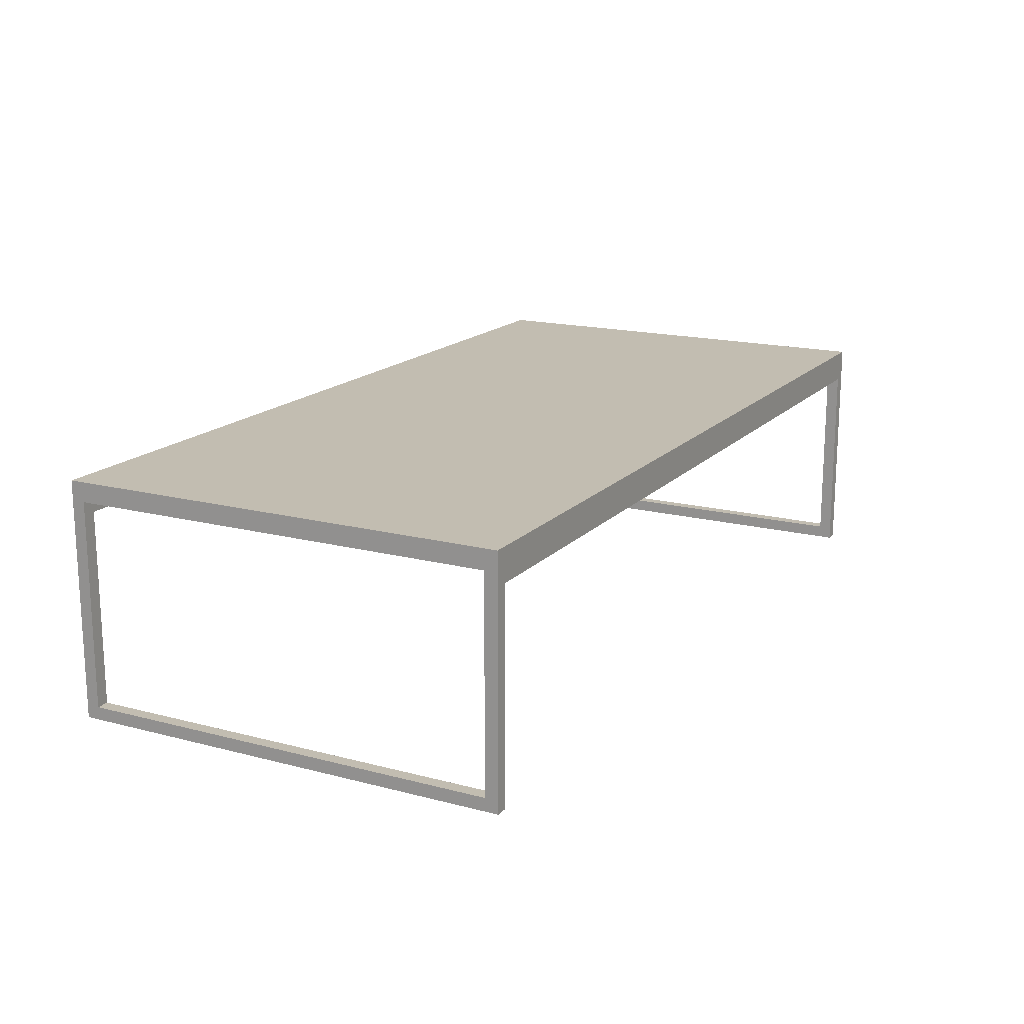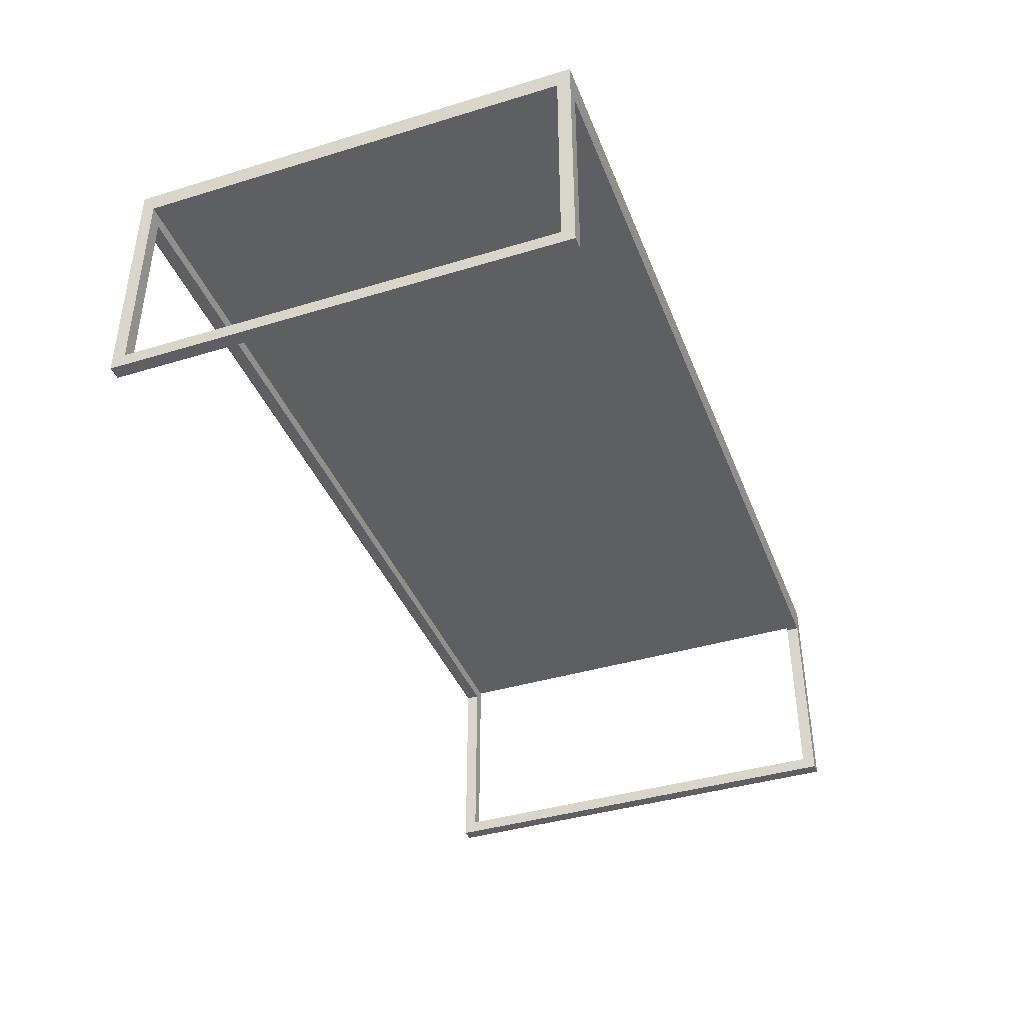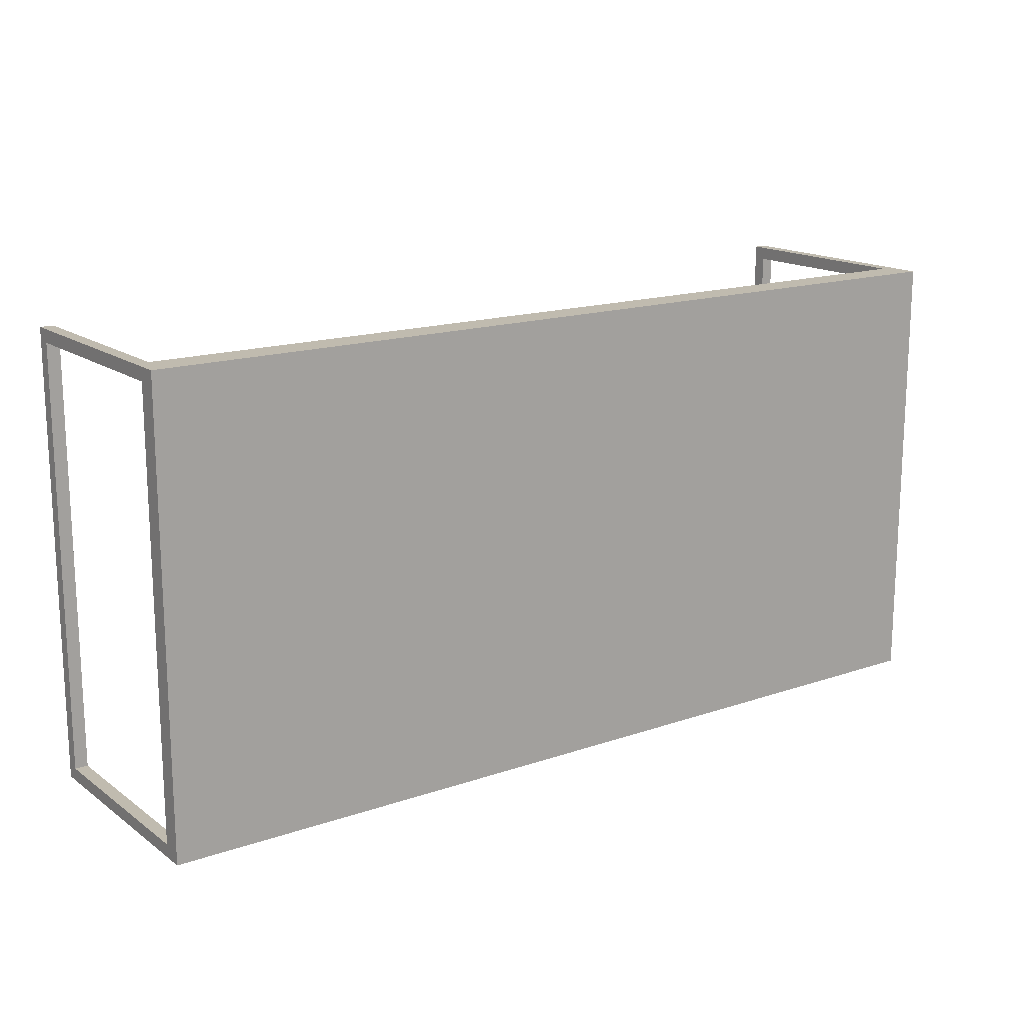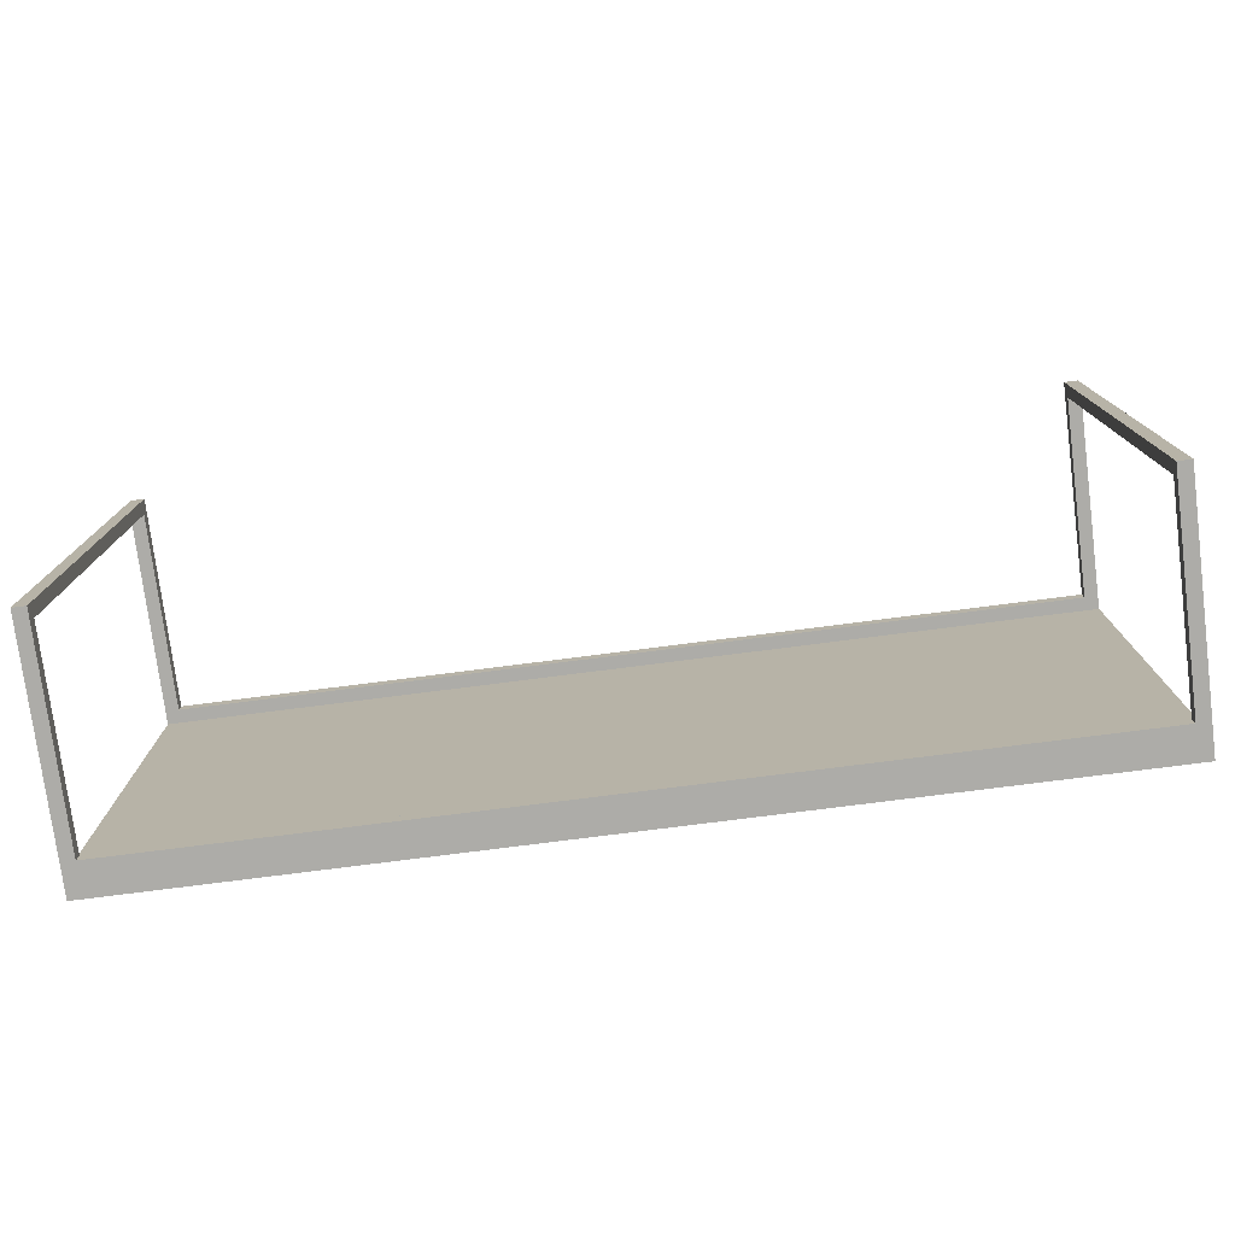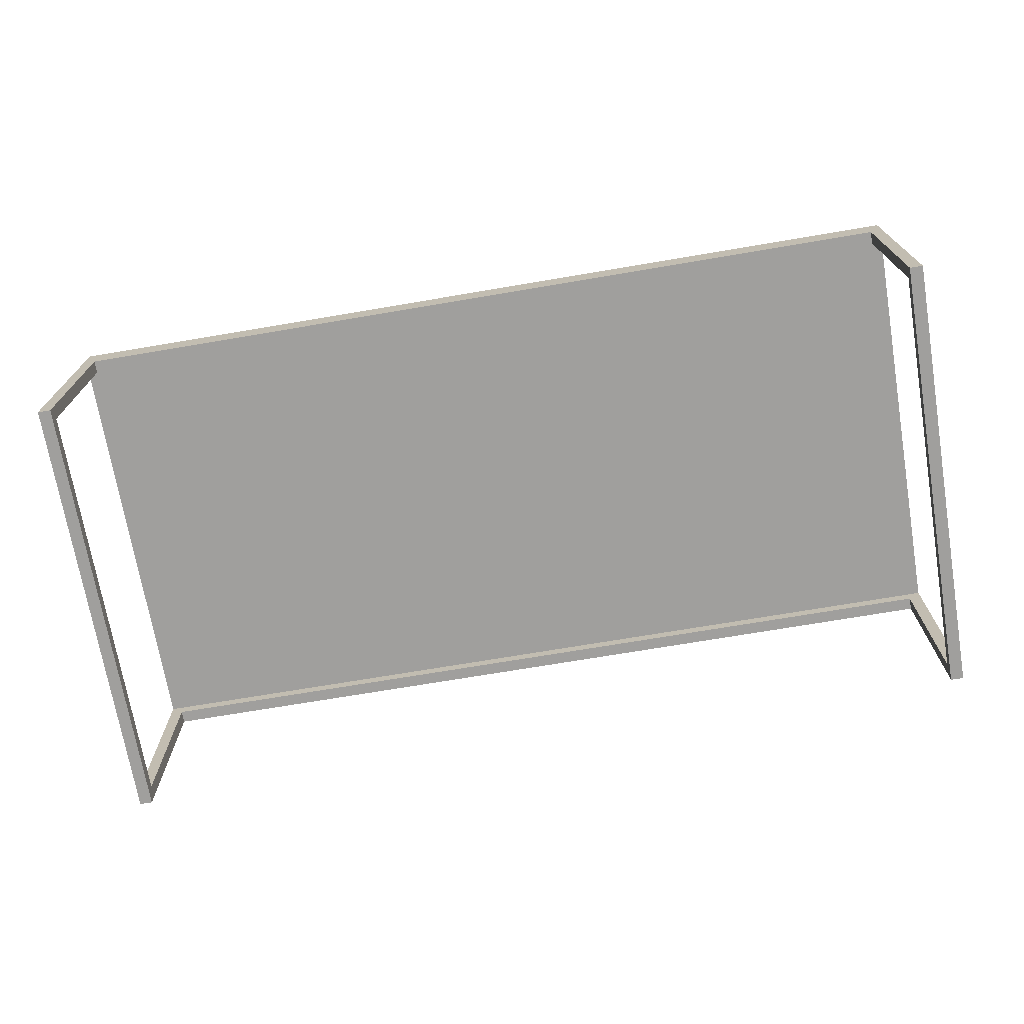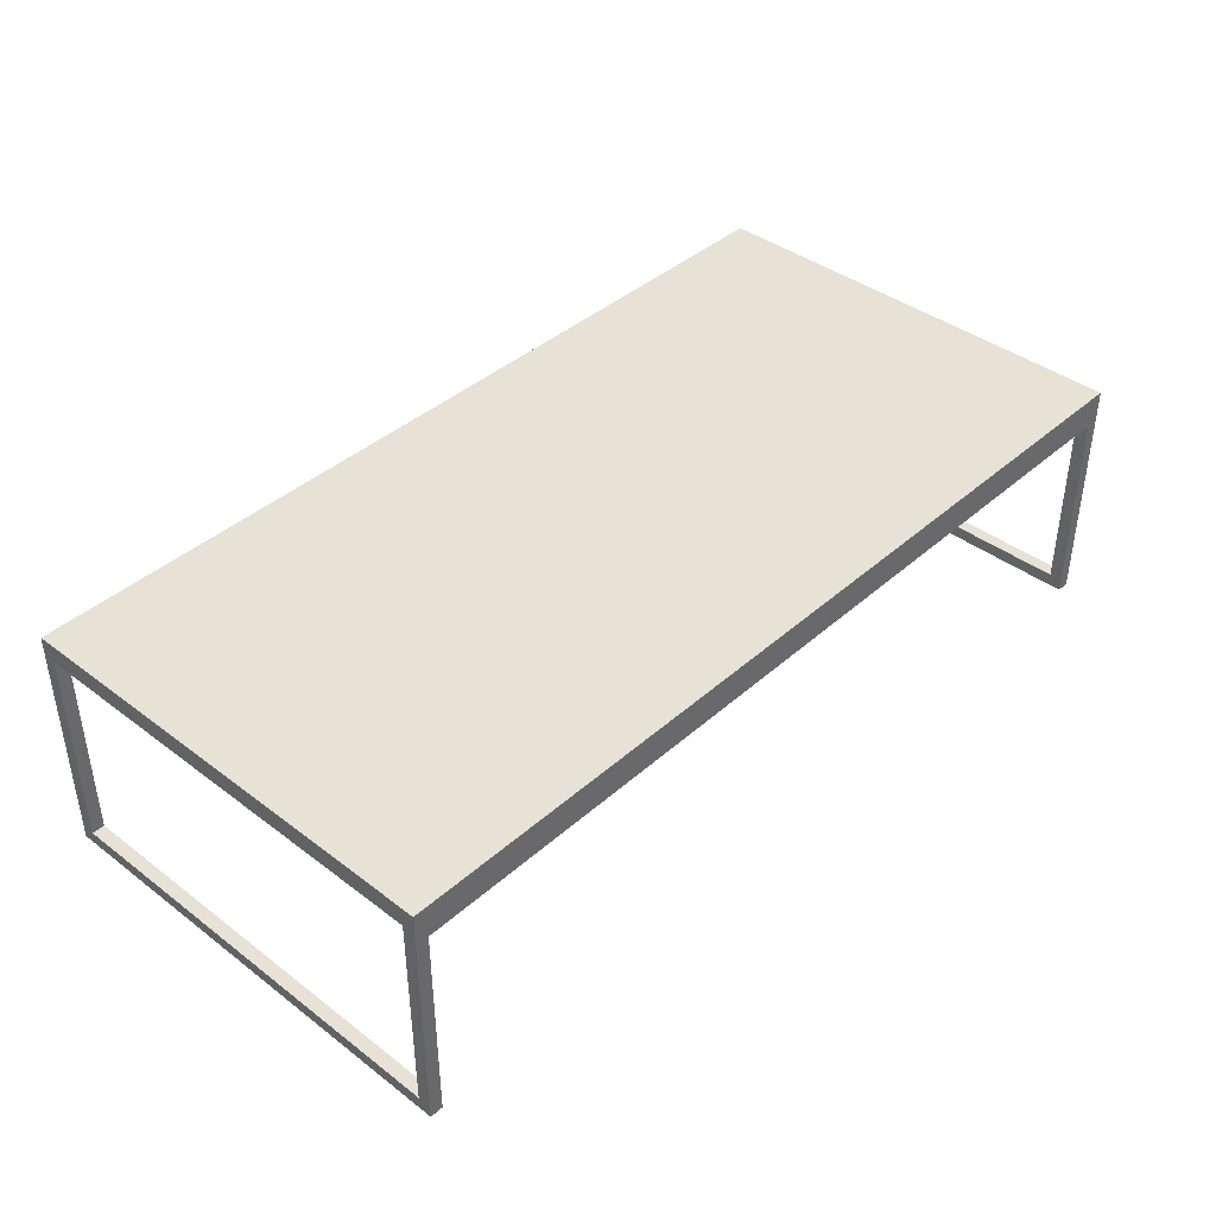
<metadata>
{"format":"obj","ext":"obj","renderer":"f3d","projection":"perspective","resolution":1024,"background":"white","views":[{"elev":16.8,"azim":117.9,"up":"+Y"},{"elev":-40.3,"azim":110.4,"up":"+Y"},{"elev":16.1,"azim":144.7,"up":"+Z"},{"elev":-76.7,"azim":7.3,"up":"+Z"},{"elev":-71.4,"azim":-170.4,"up":"+Y"},{"elev":40.5,"azim":-47.2,"up":"+Y"}]}
</metadata>
<code>
v -0.4352 0.08083 -0.2176
v -0.4352 -0.1181 -0.2052
v -0.4352 0.08083 -0.2052
v -0.4352 -0.1306 -0.2176
v -0.4228 0.06839 -0.2052
v -0.4228 0.06839 -0.2176
v -0.4352 -0.1181 0.2052
v 0.4352 0.08083 -0.2052
v -0.4228 -0.1181 -0.2052
v 0.4228 0.06839 -0.2176
v -0.4228 -0.1306 -0.2176
v -0.4352 -0.1306 0.2176
v -0.4228 -0.1181 0.2052
v 0.4228 0.06839 -0.2052
v 0.4352 0.08083 -0.2176
v 0.4352 -0.1306 -0.2176
v -0.4352 0.08083 0.2052
v -0.4228 0.06839 0.2052
v 0.4352 -0.1181 -0.2052
v -0.4352 0.08083 0.2176
v 0.4352 0.08083 0.2052
v 0.4228 0.06839 0.2052
v -0.4228 -0.1306 0.2176
v -0.4228 0.06839 0.2176
v 0.4228 -0.1181 -0.2052
v 0.4228 -0.1306 -0.2176
v 0.4352 -0.1181 0.2052
v 0.4352 0.08083 0.2176
v 0.4228 -0.1306 0.2176
v 0.4352 -0.1306 0.2176
v 0.4228 -0.1181 0.2052
v 0.4228 0.06839 0.2176
v -0.4352 0.09948 -0.2176
v 0.4352 0.09948 -0.2176
v -0.4352 0.09948 0.2176
v 0.4166 0.09948 -0.199
v 0.4352 0.09948 0.2176
v -0.4166 0.09948 0.199
v -0.4166 0.09948 -0.199
v 0.4166 0.09948 0.199
g mesh1_mesh1-geometry
f 1 2 3
f 2 1 4
f 5 3 2
f 1 6 4
f 4 7 2
f 3 5 8
f 5 2 9
f 6 1 10
f 4 6 11
f 12 7 4
f 13 2 7
f 14 8 5
f 2 13 9
f 9 11 5
f 15 10 1
f 8 16 15
f 10 5 6
f 5 11 6
f 11 12 4
f 12 17 7
f 7 18 13
f 8 14 19
f 5 10 14
f 13 11 9
f 17 12 20
f 10 15 16
f 19 16 8
f 21 22 17
f 12 11 23
f 17 18 7
f 24 13 18
f 19 14 25
f 10 25 14
f 13 23 11
f 24 20 12
f 10 16 26
f 27 16 19
f 22 21 27
f 18 17 22
f 24 12 23
f 23 13 24
f 22 24 18
f 25 27 19
f 26 25 10
f 20 24 28
f 21 28 27
f 16 29 26
f 27 30 16
f 22 27 31
f 24 22 32
f 27 25 31
f 26 31 25
f 32 28 24
f 30 27 28
f 29 16 30
f 31 26 29
f 29 22 31
f 22 29 32
f 28 32 30
f 30 32 29
g mesh1_mesh1-geometry
f 3 2 1
f 4 1 2
f 2 3 5
f 1 33 3
f 1 8 3
f 3 8 1
f 4 6 1
f 2 7 4
f 8 5 3
f 9 2 5
f 3 33 17
f 1 15 33
f 8 1 15
f 15 1 8
f 8 17 3
f 3 17 8
f 10 1 6
f 11 6 4
f 4 7 12
f 7 2 13
f 5 8 14
f 9 13 2
f 5 11 9
f 17 33 20
f 34 33 15
f 1 10 15
f 15 8 34
f 15 16 8
f 17 8 21
f 21 8 17
f 6 5 10
f 6 11 5
f 4 12 11
f 7 17 12
f 13 18 7
f 19 14 8
f 14 10 5
f 9 11 13
f 35 20 33
f 20 12 17
f 21 20 17
f 17 20 21
f 33 34 36
f 16 15 10
f 8 21 34
f 8 16 19
f 17 22 21
f 23 11 12
f 7 18 17
f 18 13 24
f 25 14 19
f 14 25 10
f 11 23 13
f 35 37 20
f 33 38 35
f 12 20 24
f 20 21 28
f 28 21 20
f 37 36 34
f 39 33 36
f 26 16 10
f 34 21 37
f 19 16 27
f 27 21 22
f 22 17 18
f 23 12 24
f 24 13 23
f 18 24 22
f 19 27 25
f 10 25 26
f 28 20 37
f 35 40 37
f 38 40 35
f 38 33 39
f 28 24 20
f 28 37 21
f 27 28 21
f 36 37 40
f 36 40 39
f 26 29 16
f 16 30 27
f 31 27 22
f 32 22 24
f 31 25 27
f 25 31 26
f 38 39 40
f 24 28 32
f 28 27 30
f 30 16 29
f 29 26 31
f 31 22 29
f 32 29 22
f 30 32 28
f 29 32 30
g mesh1_mesh1-geometry
f 3 33 1
f 17 33 3
f 33 15 1
f 20 33 17
f 15 33 34
f 34 8 15
f 33 20 35
f 36 34 33
f 34 21 8
f 20 37 35
f 35 38 33
f 34 36 37
f 36 33 39
f 37 21 34
f 37 20 28
f 37 40 35
f 35 40 38
f 39 33 38
f 21 37 28
f 40 37 36
g mesh1_mesh1-geometry
f 39 40 36
f 40 39 38
g mesh2_mesh2-geometry
l 8 21
l 17 21
l 17 3

</code>
